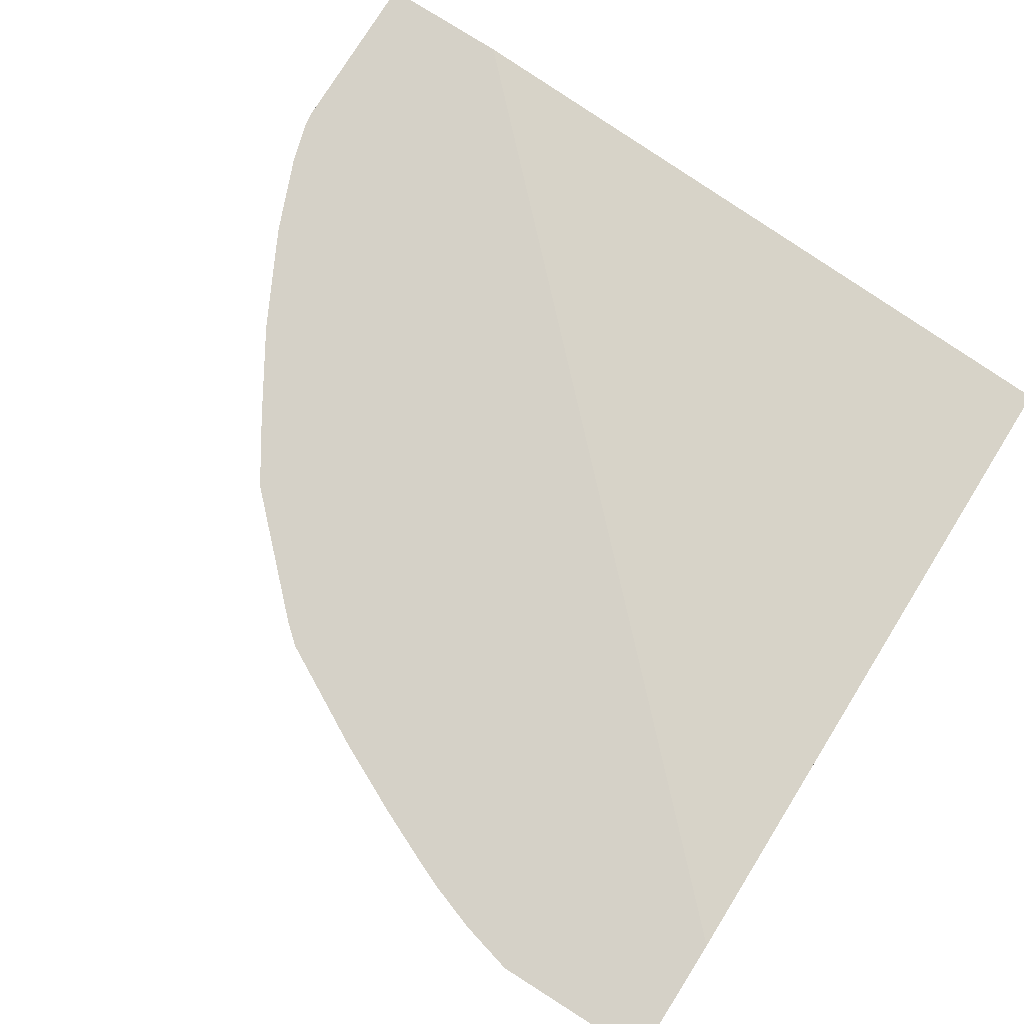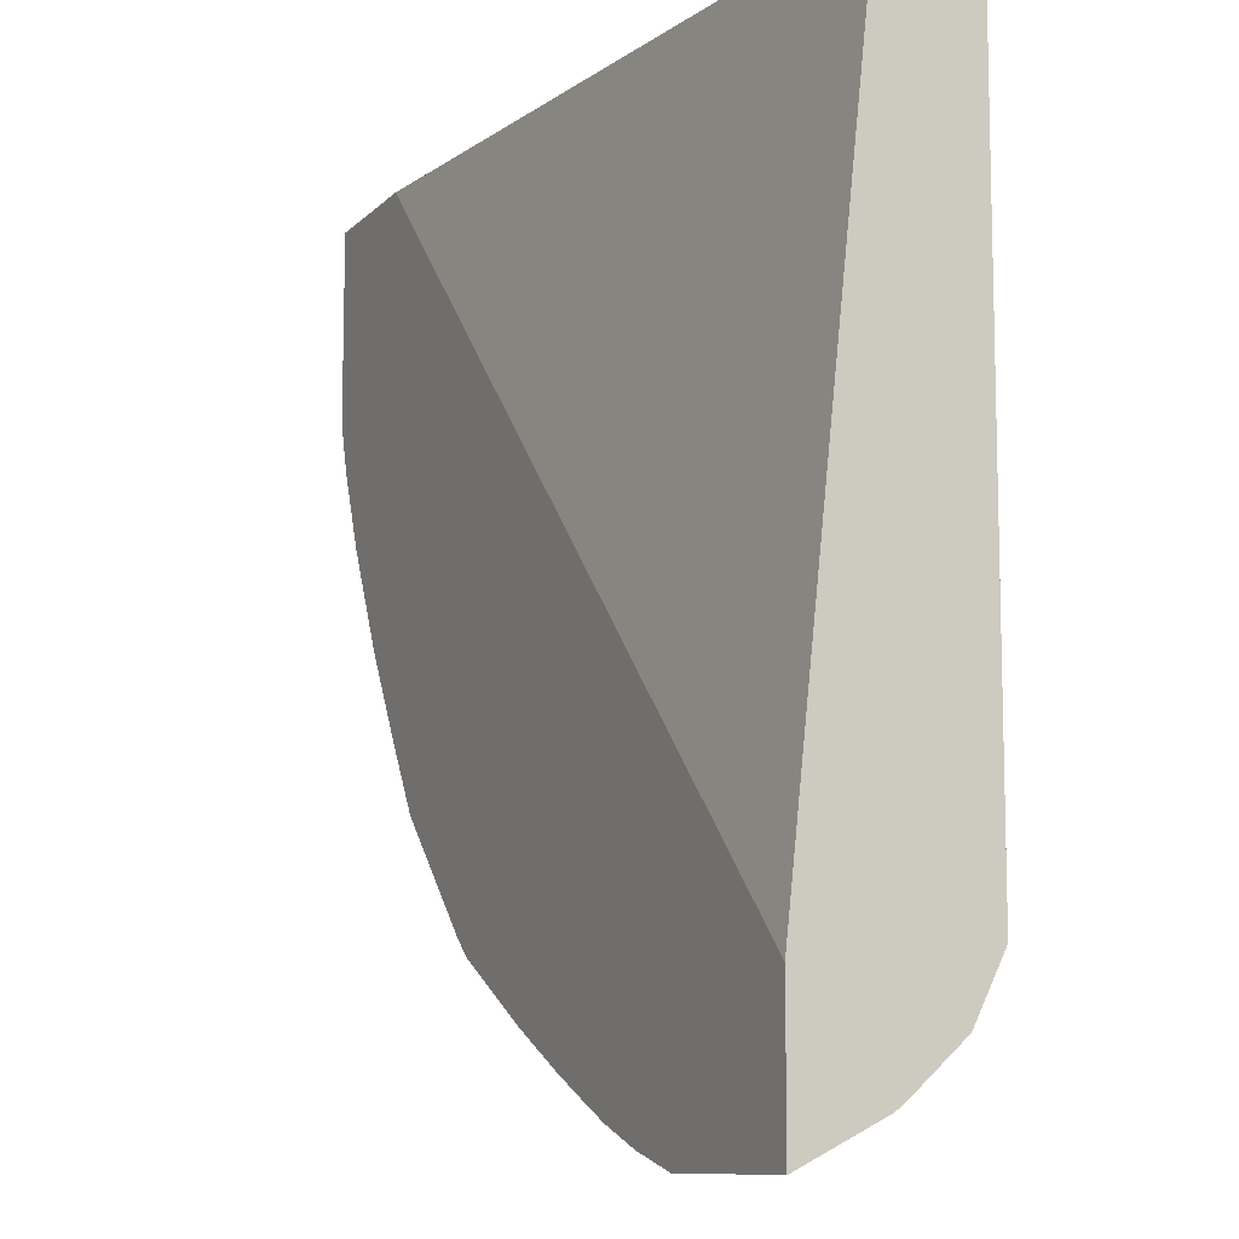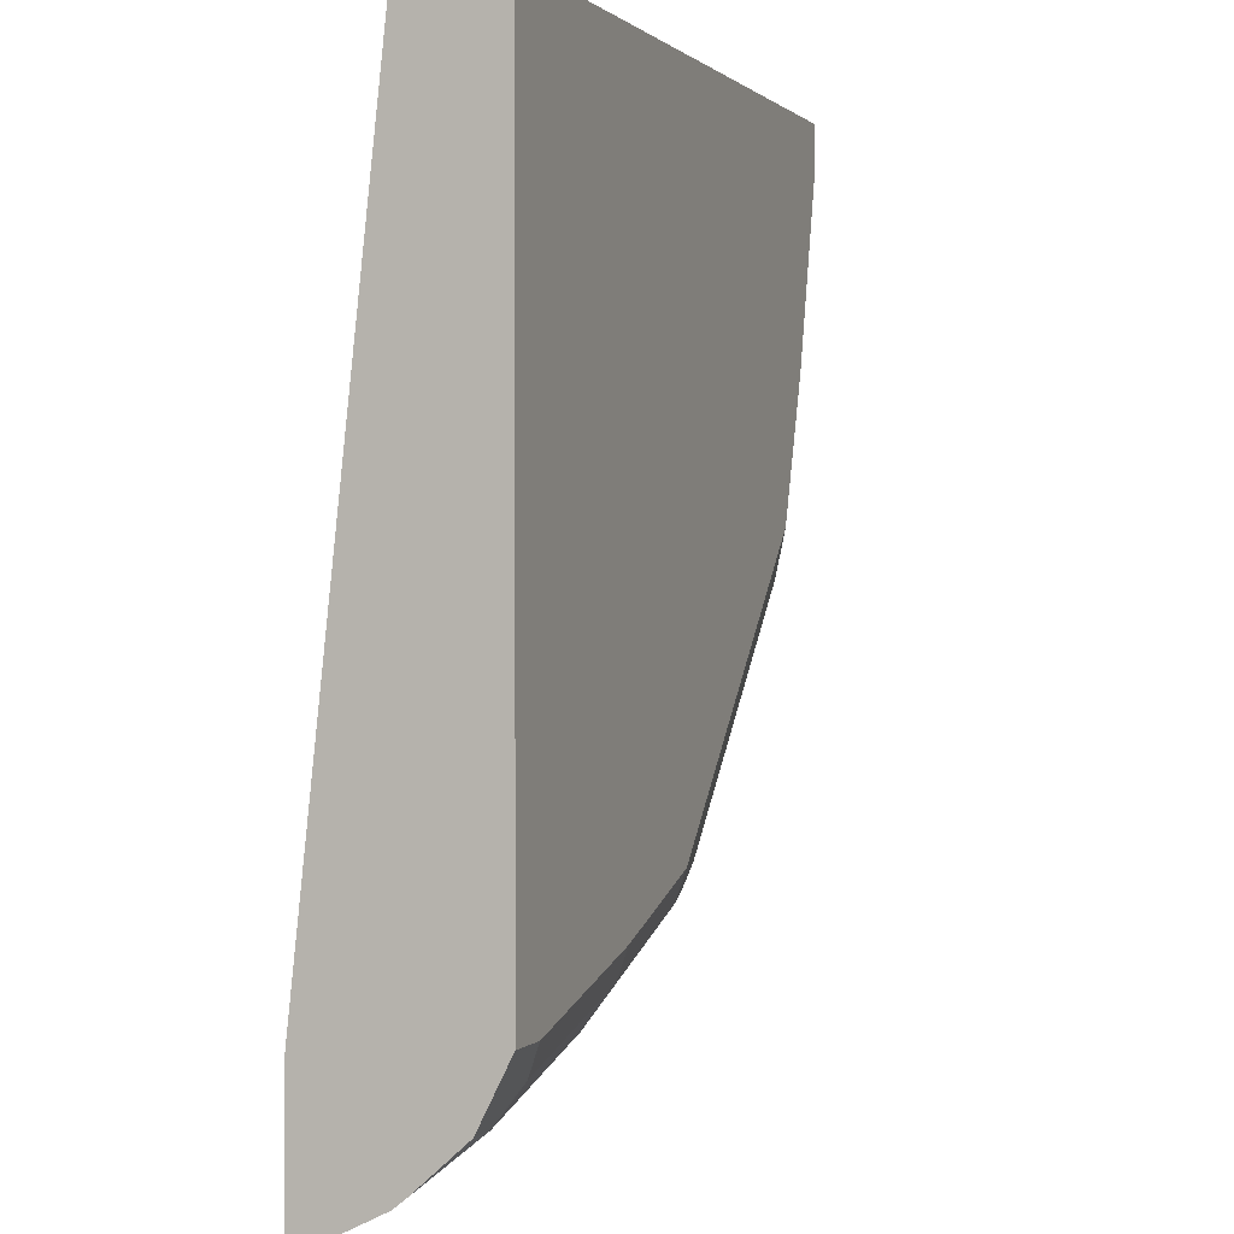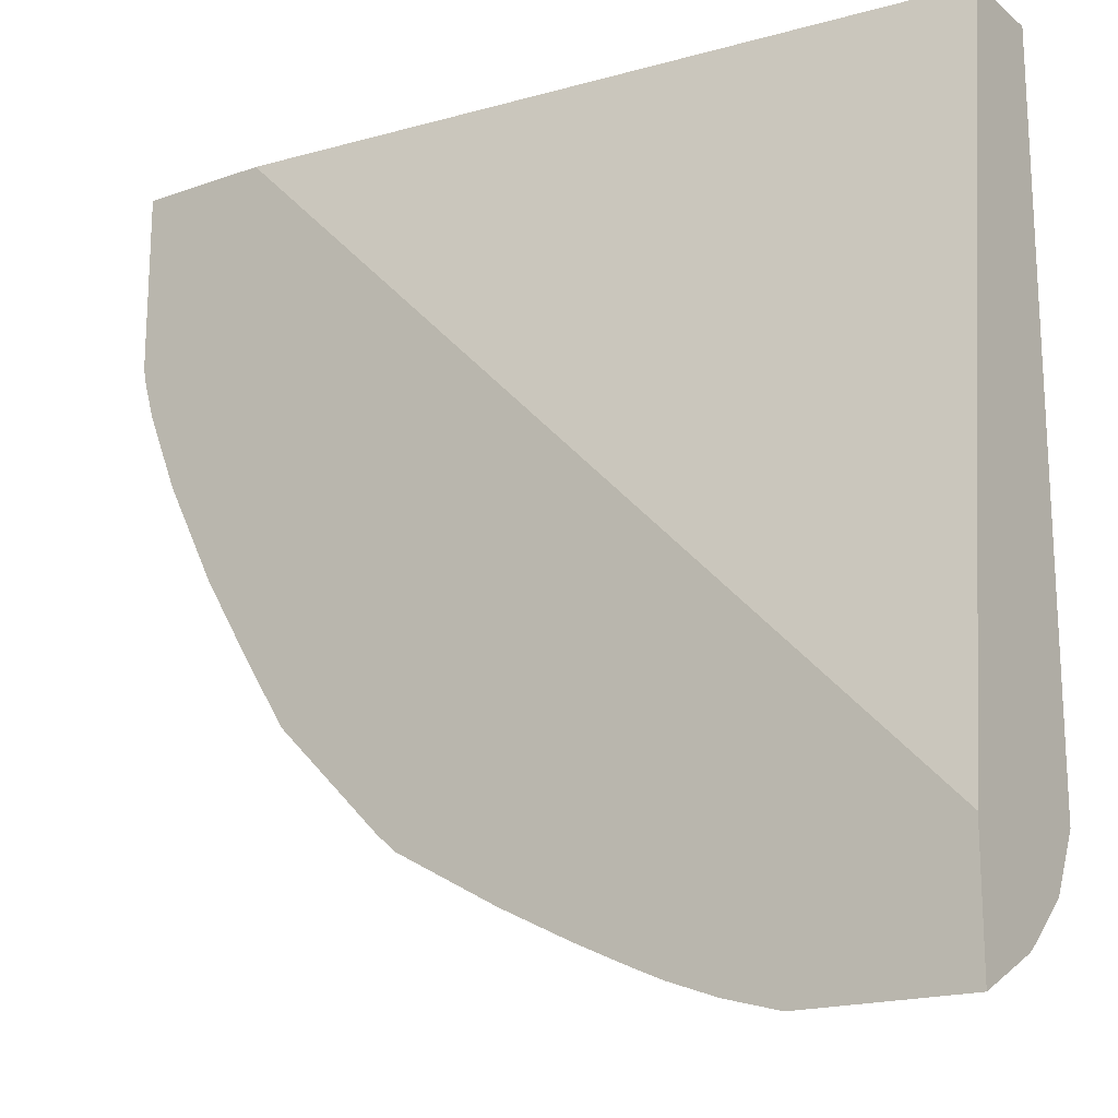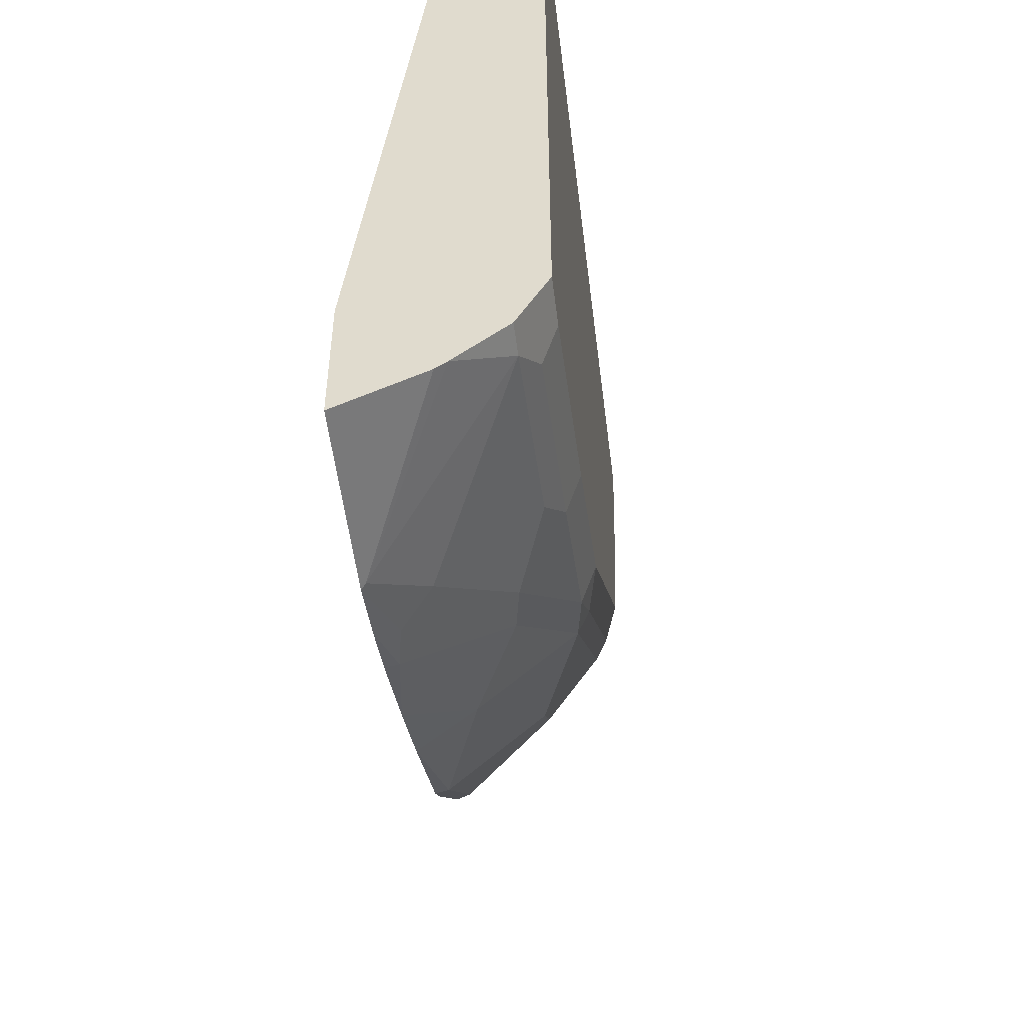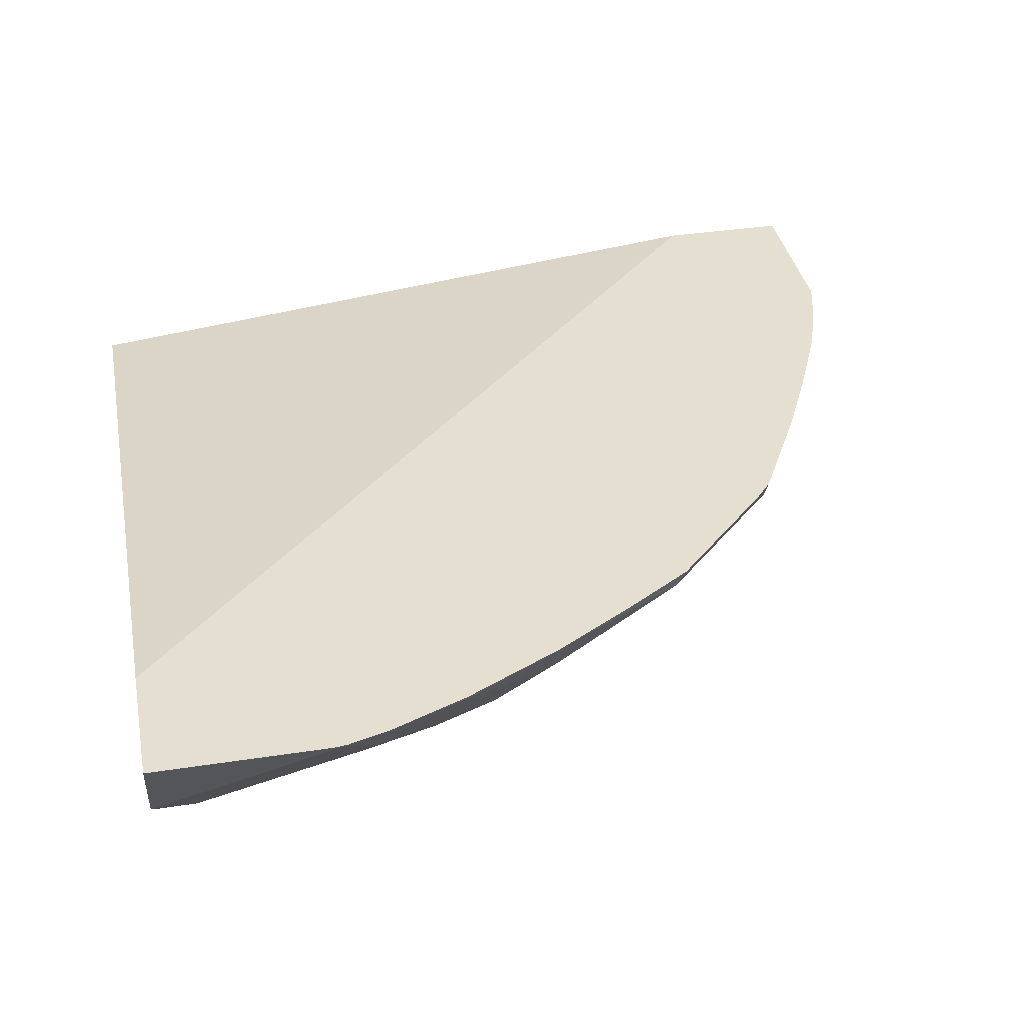
<metadata>
{"format":"obj","ext":"obj","renderer":"f3d","projection":"perspective","resolution":1024,"background":"white","views":[{"elev":79.3,"azim":-147.7,"up":"+Y"},{"elev":-10.0,"azim":-114.9,"up":"+Z"},{"elev":0.4,"azim":-70.3,"up":"+Z"},{"elev":-18.1,"azim":-145.7,"up":"+Z"},{"elev":-52.9,"azim":-83.0,"up":"+Z"},{"elev":37.4,"azim":78.9,"up":"+Y"}]}
</metadata>
<code>
v -0.0002561 -0.6793 -0.6845
v -0.0002561 -0.7419 -0.6532
v -0.0002561 -0.6793 -0.5785
v 0.133 -0.6793 -0.6845
v -0.0002561 -0.7502 -0.6467
v 0.1295 -0.6828 -0.6828
v -0.0002561 -0.7417 -0.0001973
v 0.5785 -0.6793 -0.0001973
v 0.1779 -0.6793 -0.6725
v 0.1884 -0.6946 -0.6592
v 0.1648 -0.7181 -0.6475
v -0.0002561 -0.7887 -0.6121
v 0.02361 -0.7887 -0.6121
v -0.0002561 -0.8123 -0.0001973
v 0.6845 -0.6793 -0.0001973
v 0.2185 -0.6793 -0.658
v 0.2207 -0.6887 -0.6533
v 0.2561 -0.7593 -0.5827
v 0.2237 -0.7652 -0.5886
v -0.0002561 -0.7945 -0.6006
v 0.04713 -0.8005 -0.5886
v 0.1648 -0.7887 -0.5768
v -0.0002561 -0.8123 -0.5651
v 0.5651 -0.8123 -0.0001973
v 0.6592 -0.7298 -0.0001973
v 0.6845 -0.6793 -0.1413
v 0.2389 -0.6793 -0.6491
v 0.2868 -0.6793 -0.6274
v 0.3267 -0.724 -0.5827
v 0.3267 -0.7946 -0.5121
v 0.1884 -0.8005 -0.5533
v 0.2943 -0.8005 -0.518
v 0.03534 -0.8123 -0.5651
v 0.5651 -0.8123 -0.03537
v 0.612 -0.7888 -0.0001973
v 0.6474 -0.7534 -0.0001973
v 0.6828 -0.6828 -0.1413
v 0.6832 -0.6793 -0.1516
v 0.3458 -0.6793 -0.5983
v 0.4326 -0.6887 -0.5474
v 0.4326 -0.724 -0.5121
v 0.3223 -0.8034 -0.4944
v 0.4326 -0.7593 -0.4768
v 0.5032 -0.7946 -0.3356
v 0.4988 -0.8034 -0.3179
v 0.1766 -0.8123 -0.5297
v 0.2825 -0.8123 -0.4944
v 0.6121 -0.7887 -0.03537
v 0.5297 -0.8123 -0.1766
v 0.6121 -0.7887 -0.0001973
v 0.6474 -0.7535 -0.0001973
v 0.6474 -0.7181 -0.1766
v 0.6738 -0.6793 -0.185
v 0.4303 -0.6793 -0.5521
v 0.4466 -0.6793 -0.5381
v 0.4679 -0.6887 -0.5121
v 0.4679 -0.724 -0.4768
v 0.3179 -0.8123 -0.4591
v 0.4679 -0.7593 -0.4414
v 0.5738 -0.724 -0.3356
v 0.5415 -0.7887 -0.2826
v 0.4944 -0.8123 -0.2826
v 0.5768 -0.7887 -0.1766
v 0.6474 -0.6828 -0.2473
v 0.5915 -0.7593 -0.2296
v 0.6136 -0.7417 -0.212
v 0.5768 -0.7534 -0.2826
v 0.6492 -0.6793 -0.2473
v 0.5339 -0.6793 -0.4508
v 0.5385 -0.6887 -0.4414
v 0.6087 -0.6793 -0.3282
v 0.6121 -0.6828 -0.3179
v 0.6136 -0.7063 -0.2826
v 0.5915 -0.724 -0.3002
v 0.5679 -0.6793 -0.3968
f 1 2 5
f 35 48 50
f 36 51 48
f 36 48 37
f 37 48 52
f 37 52 38
f 38 52 53
f 34 63 48
f 39 54 40
f 40 55 69
f 40 56 57
f 40 57 41
f 41 57 43
f 42 58 47
f 42 45 62
f 40 54 55
f 34 49 63
f 34 48 35
f 32 47 46
f 25 36 26
f 26 36 37
f 26 37 38
f 28 39 29
f 29 39 40
f 29 40 41
f 29 41 30
f 30 42 32
f 30 41 43
f 30 43 44
f 30 44 45
f 30 45 42
f 31 46 33
f 31 32 46
f 32 42 47
f 42 62 58
f 24 34 35
f 43 57 59
f 44 59 60
f 60 73 74
f 60 74 67
f 60 67 61
f 60 70 71
f 61 67 65
f 61 65 63
f 60 72 73
f 64 67 73
f 64 72 71
f 64 71 68
f 65 67 66
f 67 74 73
f 69 75 70
f 70 75 71
f 64 73 72
f 60 71 72
f 59 70 60
f 57 70 59
f 44 60 61
f 44 61 45
f 45 61 62
f 48 63 52
f 48 51 50
f 49 62 61
f 49 61 63
f 52 64 53
f 52 63 65
f 52 65 66
f 52 66 67
f 52 67 64
f 53 64 68
f 56 69 70
f 56 70 57
f 43 59 44
f 21 31 33
f 40 69 56
f 20 21 33
f 1 28 27
f 1 27 16
f 1 16 9
f 1 9 4
f 1 4 2
f 2 4 6
f 1 39 28
f 2 6 5
f 4 9 10
f 4 10 11
f 4 11 6
f 5 6 13
f 5 13 12
f 6 11 13
f 3 7 8
f 1 54 39
f 1 55 54
f 1 69 55
f 1 5 12
f 1 12 20
f 1 20 23
f 1 23 14
f 1 14 7
f 20 33 23
f 1 3 8
f 1 8 15
f 1 15 26
f 1 26 38
f 1 38 53
f 1 53 68
f 1 68 71
f 1 71 75
f 1 75 69
f 7 14 24
f 7 24 35
f 1 7 3
f 7 50 51
f 14 47 58
f 14 58 62
f 14 62 49
f 14 49 34
f 14 34 24
f 15 25 26
f 16 27 17
f 17 27 28
f 17 28 29
f 17 29 18
f 18 29 30
f 18 32 19
f 19 31 22
f 19 32 31
f 7 35 50
f 14 46 47
f 14 33 46
f 18 30 32
f 13 31 21
f 14 23 33
f 7 36 25
f 7 15 8
f 9 16 17
f 9 17 10
f 10 17 11
f 7 25 15
f 11 18 19
f 13 22 31
f 11 17 18
f 13 19 22
f 13 21 20
f 7 51 36
f 12 13 20
f 11 19 13

</code>
